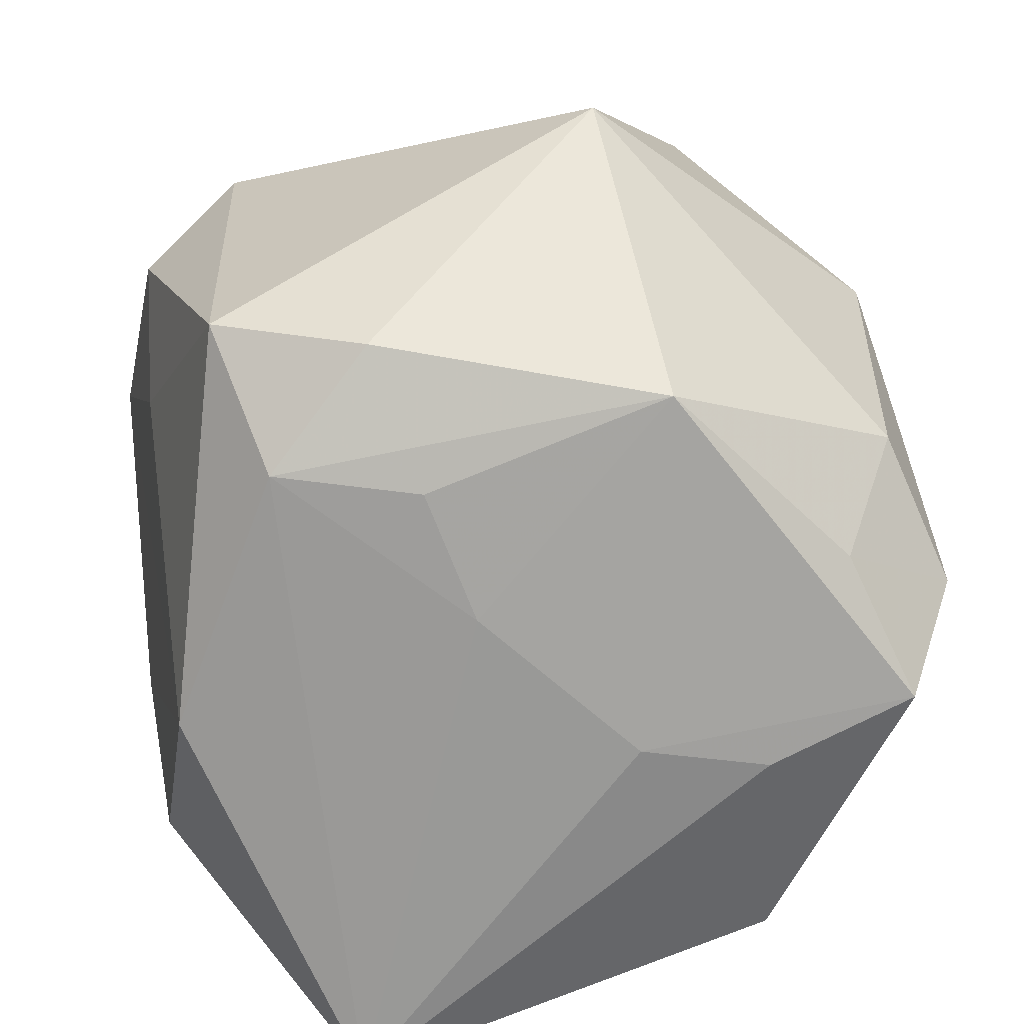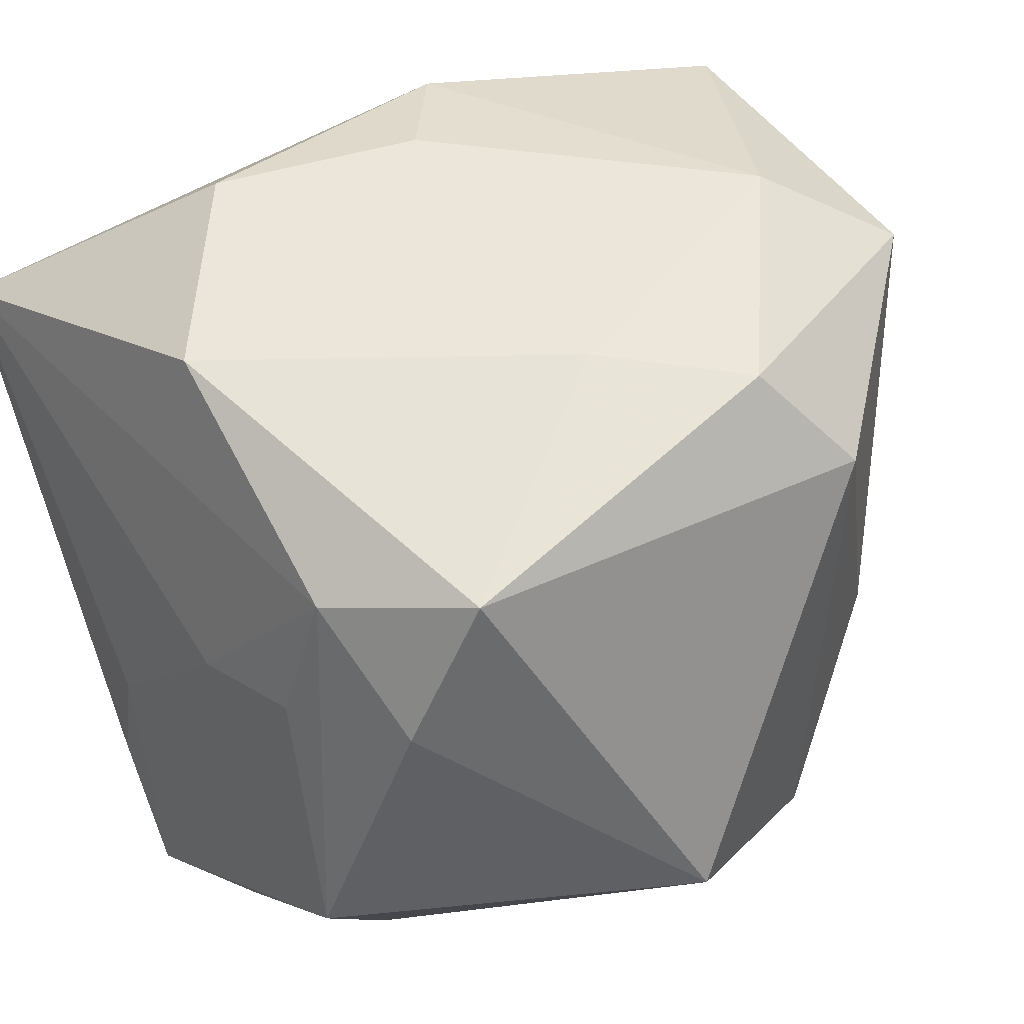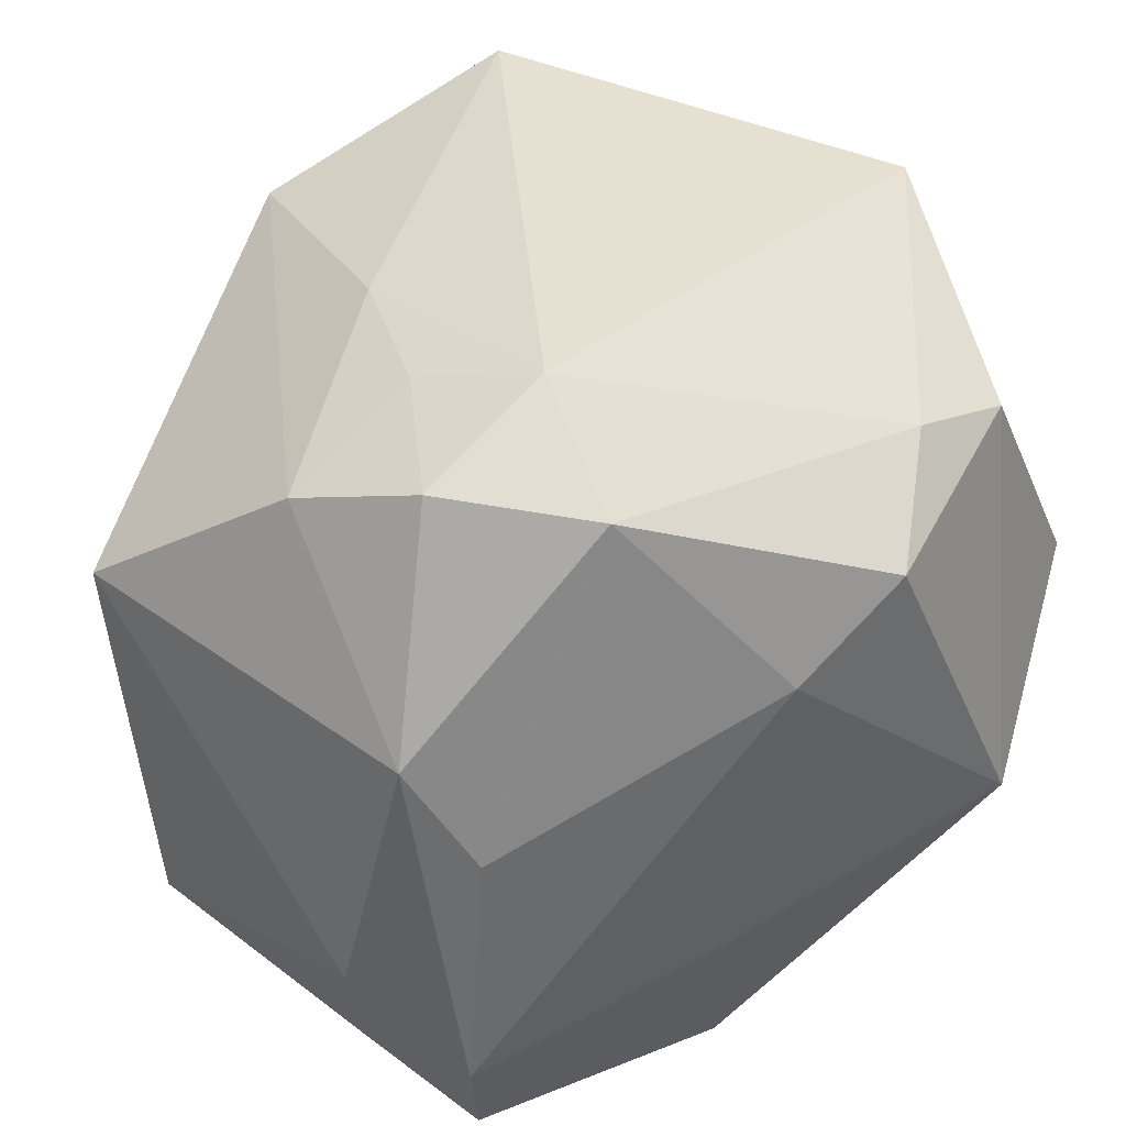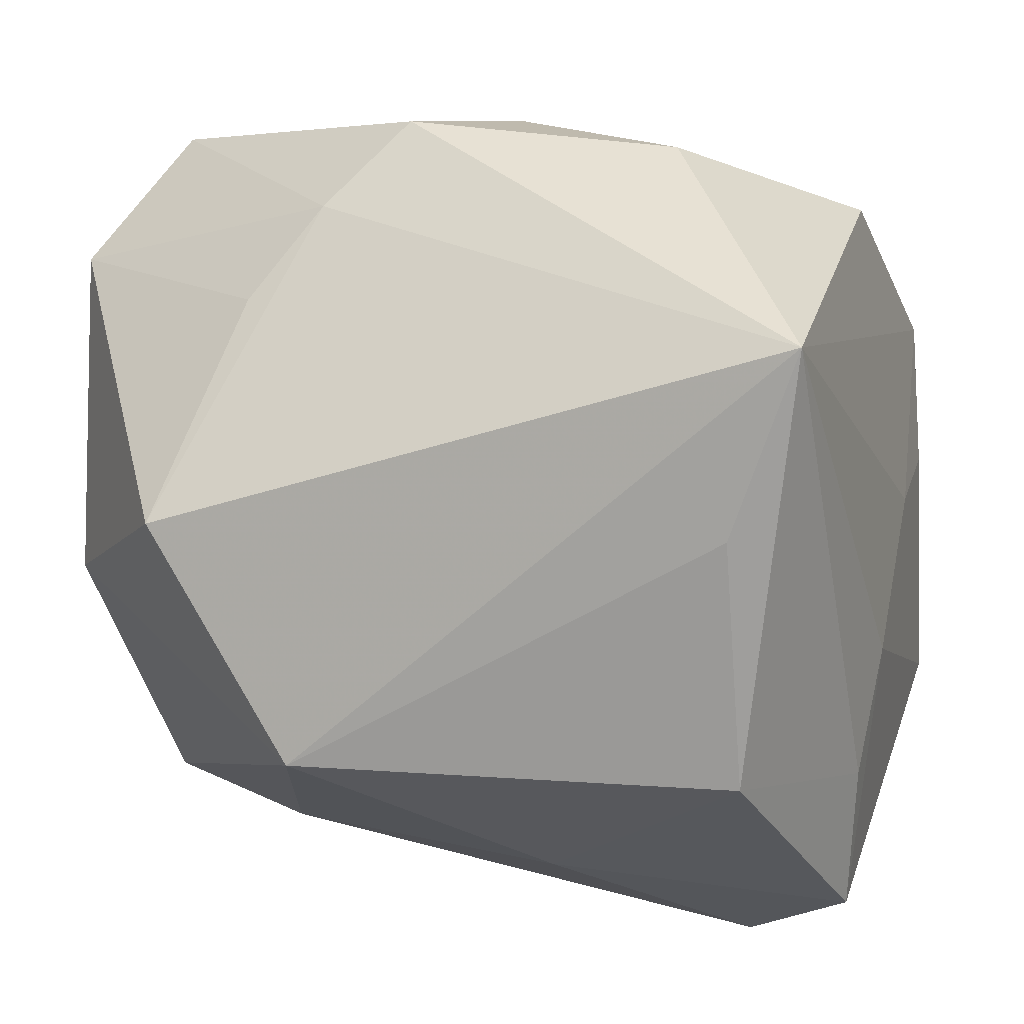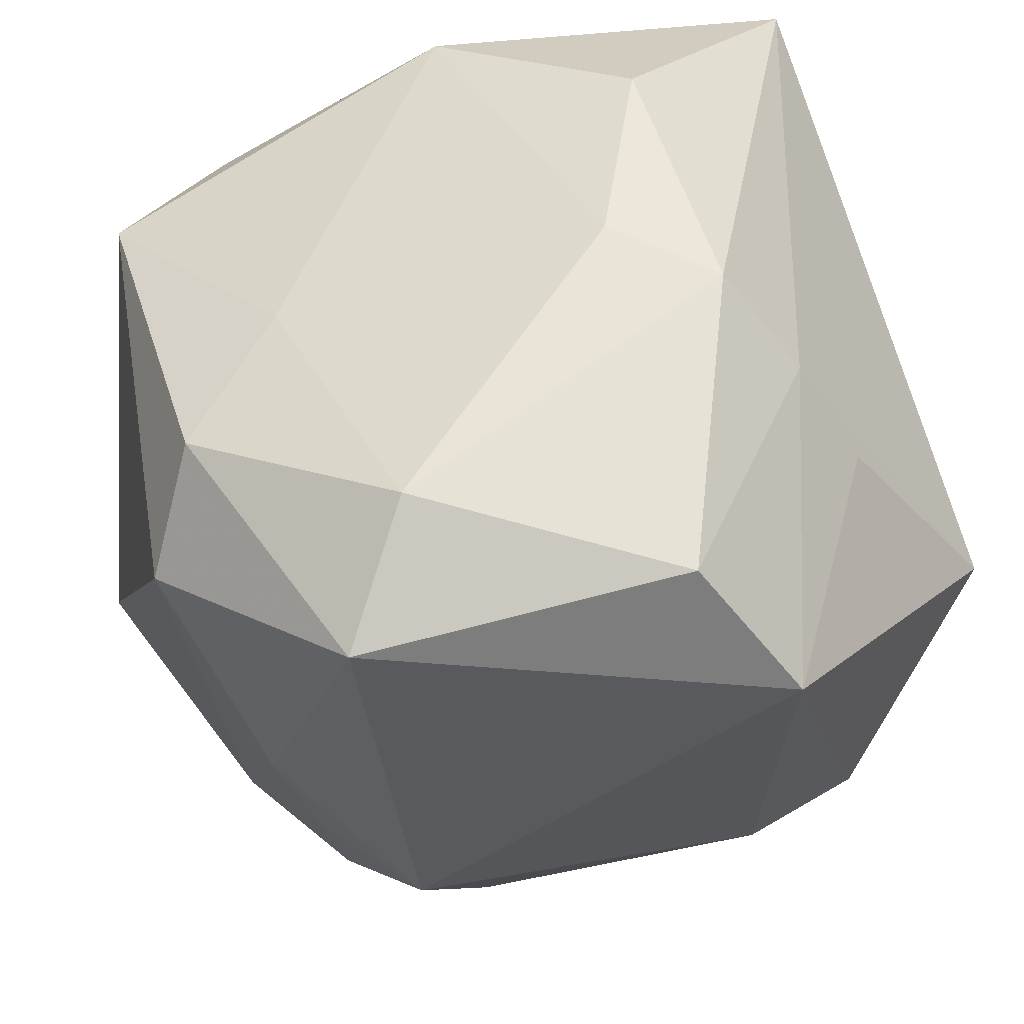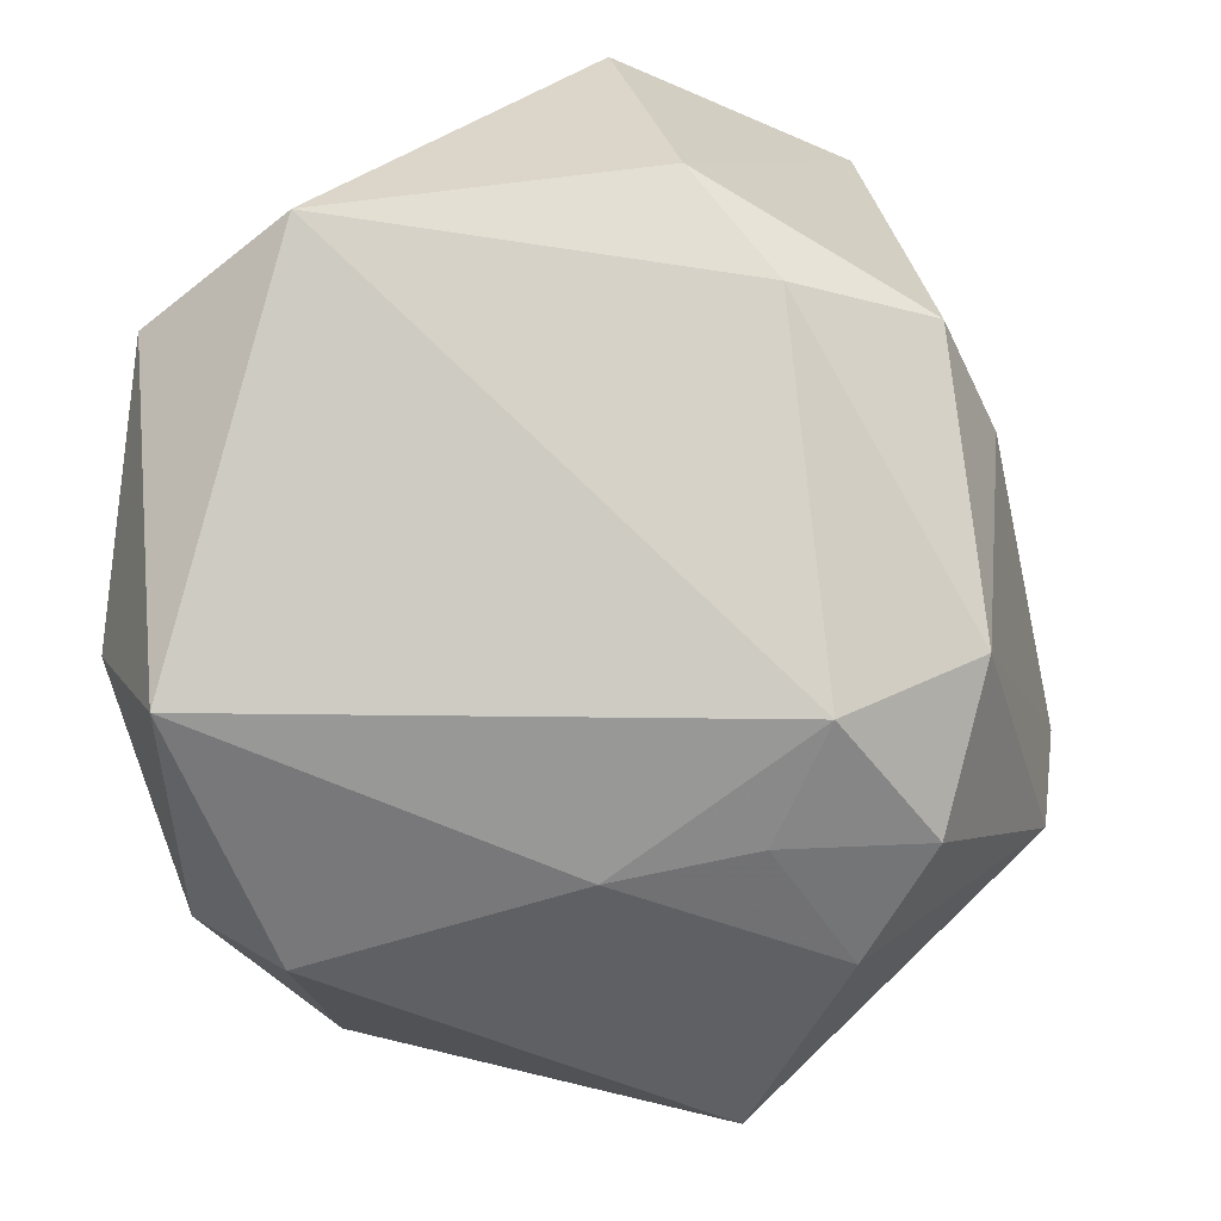
<metadata>
{"format":"obj","ext":"obj","renderer":"f3d","projection":"perspective","resolution":1024,"background":"white","views":[{"elev":-73.4,"azim":-79.1,"up":"+Z"},{"elev":35.7,"azim":-131.1,"up":"+Y"},{"elev":-51.3,"azim":-31.0,"up":"+Y"},{"elev":9.6,"azim":105.1,"up":"+Y"},{"elev":59.3,"azim":-18.1,"up":"+Y"},{"elev":67.1,"azim":-83.8,"up":"+Z"}]}
</metadata>
<code>
v -0.002145 -0.02697 -0.0268
v -0.01376 0.002677 -0.03047
v -0.007931 -0.03196 -0.01756
v -0.02415 -0.01397 0.01963
v -0.00365 0.0007411 -0.03052
v 0.03215 0.01685 -0.02727
v 0.03215 -0.01545 0.01081
v 0.03215 0.002355 0.02161
v -0.02776 0.02441 0.00381
v 0.01706 -0.004142 0.03346
v 0.008707 -0.009174 -0.03045
v 0.01209 -0.01846 -0.02922
v -0.02471 0.004729 -0.0273
v -0.0222 -0.02498 0.01879
v 0.007427 -0.02664 0.01855
v 0.03119 0.002801 -0.02205
v -0.02743 0.01626 -0.02296
v 0.01808 0.02528 0.01224
v -0.03544 -0.01437 -0.006794
v -0.01483 -0.03317 0.002999
v -0.005856 -0.03364 -0.001376
v 0.02776 -0.01615 -0.02265
v 0.01676 -0.02632 -0.005893
v 0.009476 -0.01134 0.03286
v -0.0184 0.0253 -0.004613
v -0.01761 -0.0172 0.02666
v 0.001392 0.02464 -0.02705
v 0.003527 0.02987 0.02877
v -0.02131 0.02542 0.02545
v 0.006655 0.03165 -0.0004428
v 0.0106 -0.02198 0.02773
v -0.01691 0.01346 -0.02942
v 0.009791 0.02017 0.03549
v 0.01356 0.0317 0.006525
v 0.003673 -0.03458 -0.0195
v -0.02842 -0.02064 0.01089
v -0.02716 -0.003432 0.01816
v -0.03258 0.01661 0.009846
v -0.0111 -0.0268 0.02431
v 0.009206 -0.02995 -0.0281
v 0.01393 0.02988 -0.01467
v -0.01757 -0.01621 -0.03052
v -0.01456 0.03096 0.01679
v 0.0217 0.01826 0.01716
f 38 17 19
f 19 17 13
f 16 22 6
f 8 6 18
f 6 34 18
f 28 34 43
f 28 18 34
f 33 18 28
f 36 38 19
f 17 38 9
f 43 25 9
f 9 25 17
f 26 33 29
f 33 28 29
f 29 28 43
f 43 9 29
f 29 9 38
f 22 16 7
f 7 6 8
f 7 16 6
f 8 33 10
f 10 7 8
f 31 7 10
f 17 25 27
f 27 25 43
f 44 33 8
f 8 18 44
f 44 18 33
f 38 36 37
f 26 29 37
f 37 29 38
f 31 10 24
f 26 39 24
f 24 39 31
f 24 33 26
f 24 10 33
f 31 39 15
f 15 39 21
f 15 7 31
f 15 21 35
f 14 39 26
f 32 13 17
f 17 27 32
f 32 27 6
f 41 34 6
f 6 27 41
f 6 22 12
f 22 40 12
f 22 7 23
f 23 40 22
f 35 40 23
f 23 15 35
f 7 15 23
f 1 40 35
f 4 37 36
f 36 14 4
f 26 37 4
f 4 14 26
f 21 39 20
f 39 14 20
f 20 14 36
f 35 21 20
f 20 36 19
f 43 34 30
f 34 41 30
f 30 27 43
f 30 41 27
f 3 1 35
f 3 20 19
f 35 20 3
f 13 32 42
f 19 13 42
f 40 1 42
f 42 3 19
f 1 3 42
f 5 32 6
f 2 42 32
f 32 5 2
f 2 5 42
f 6 12 11
f 11 5 6
f 42 5 11
f 11 12 40
f 40 42 11

</code>
